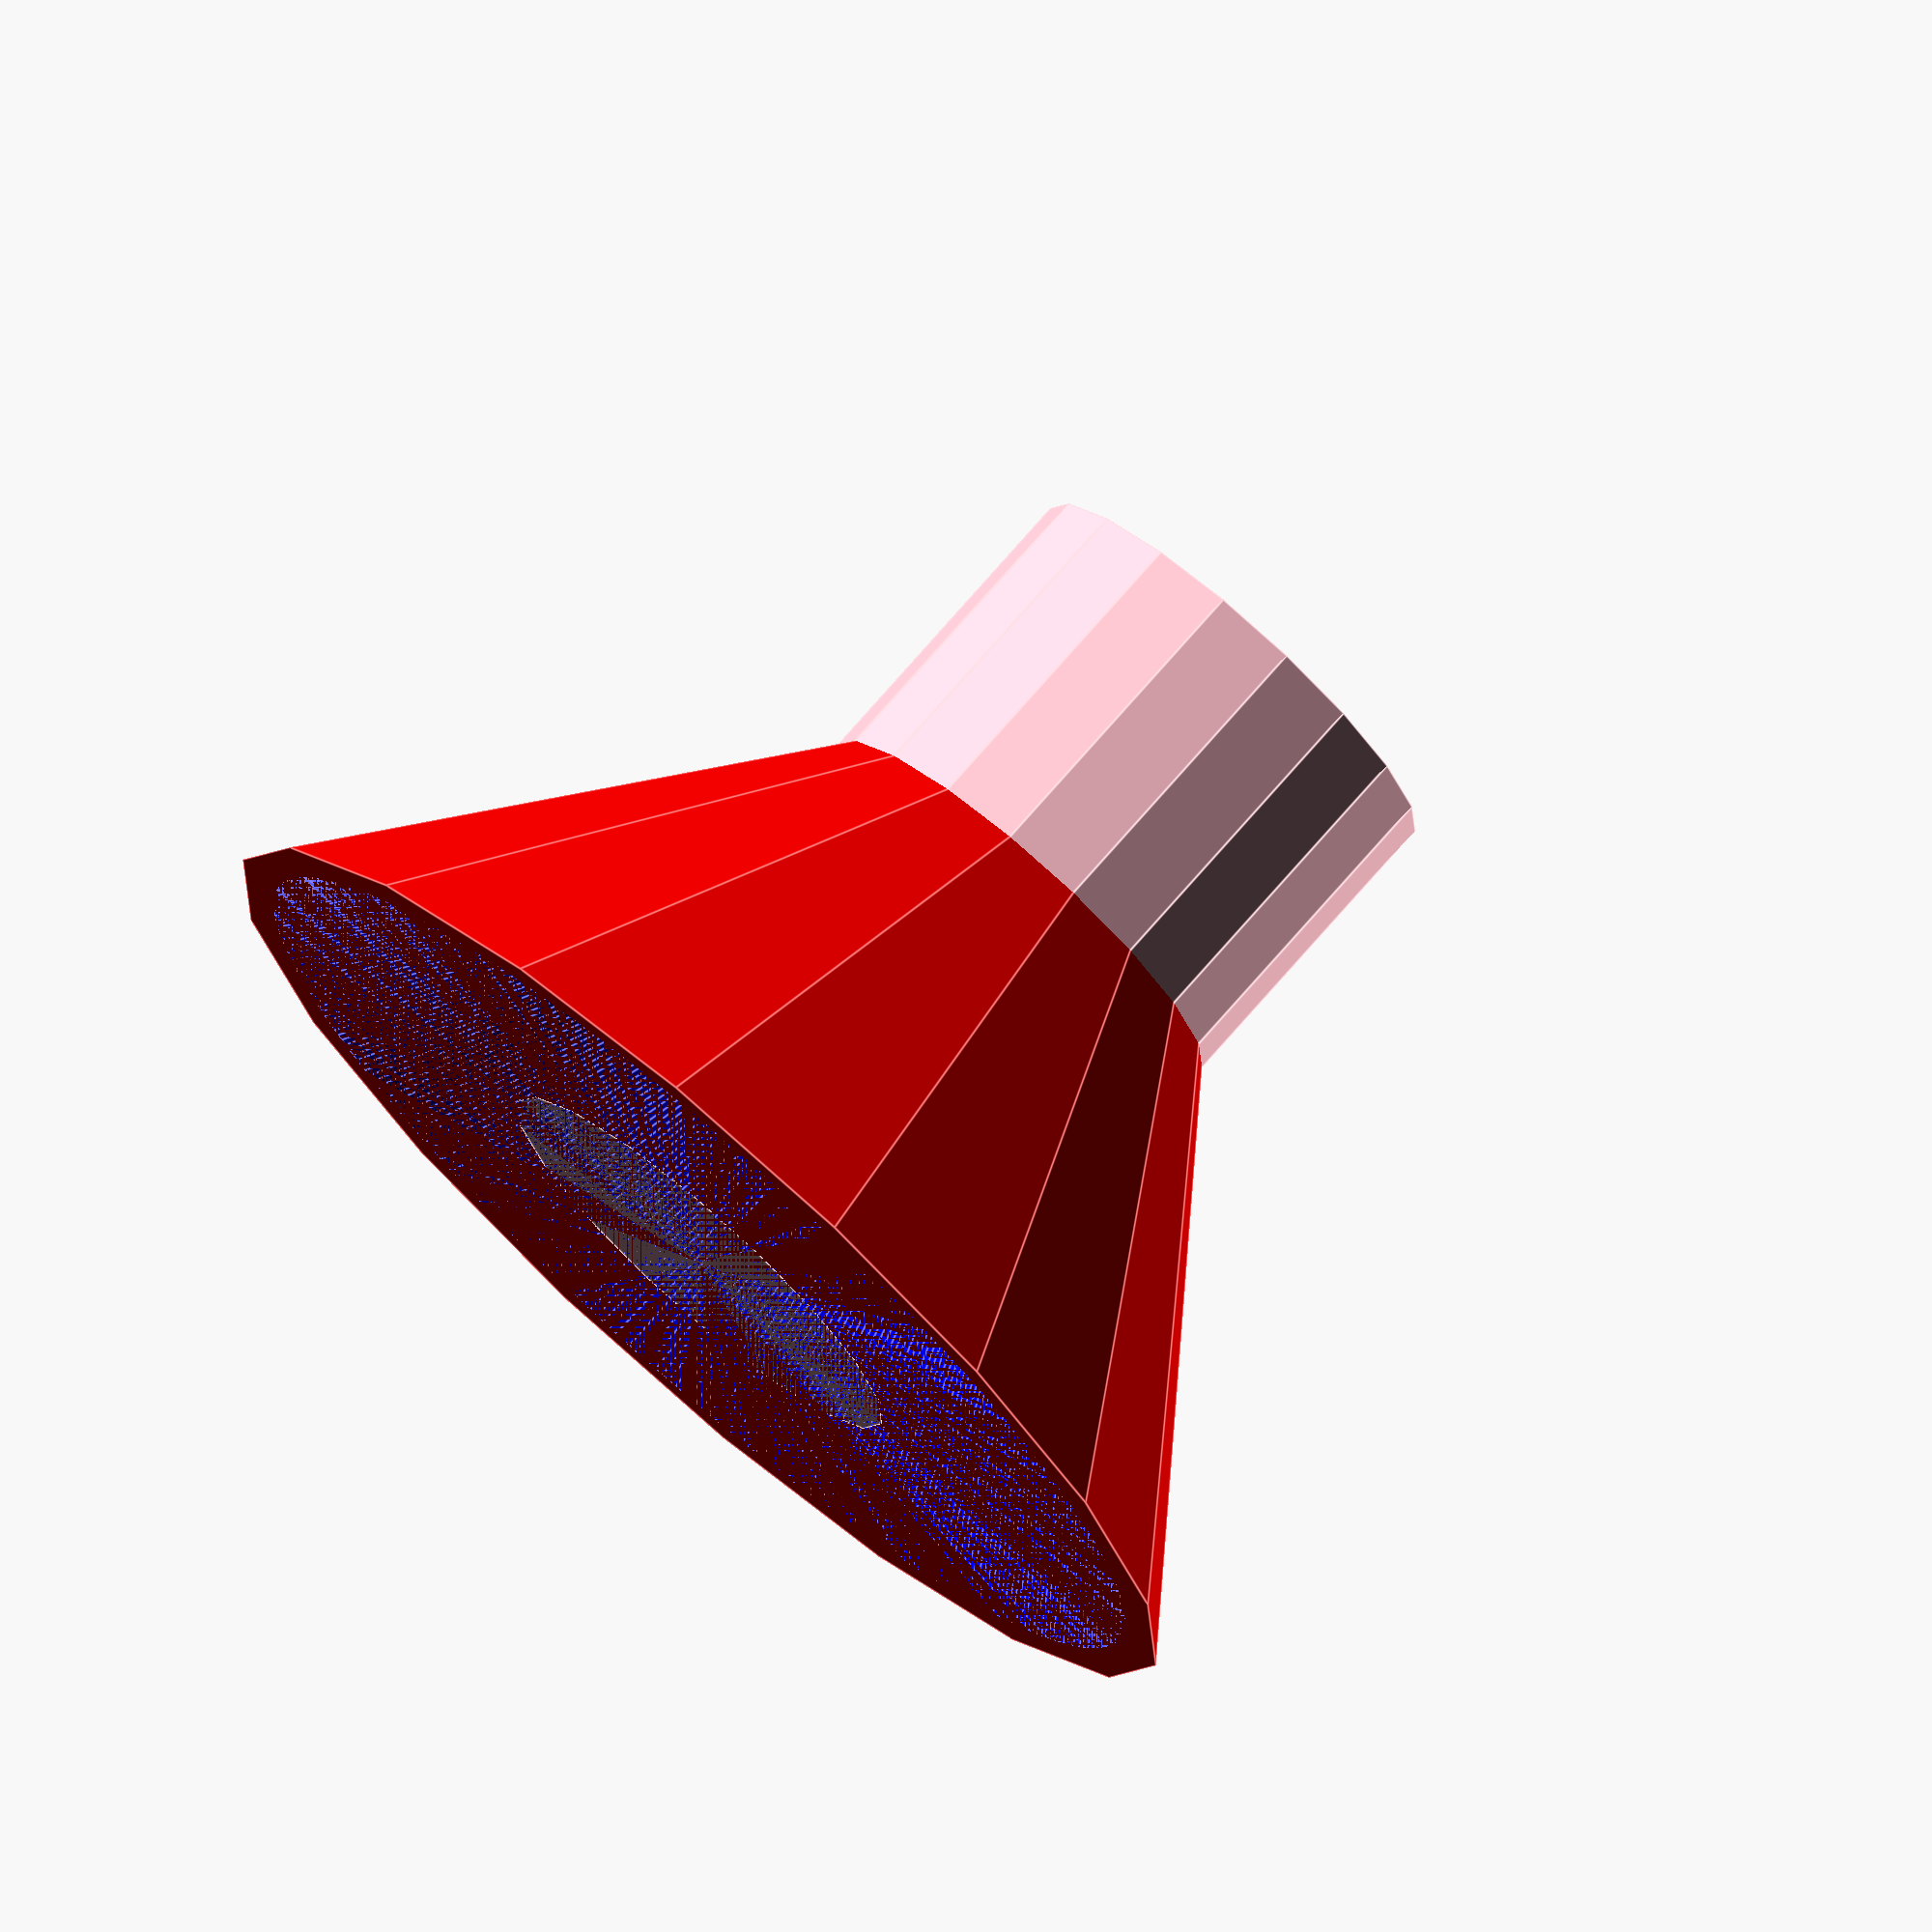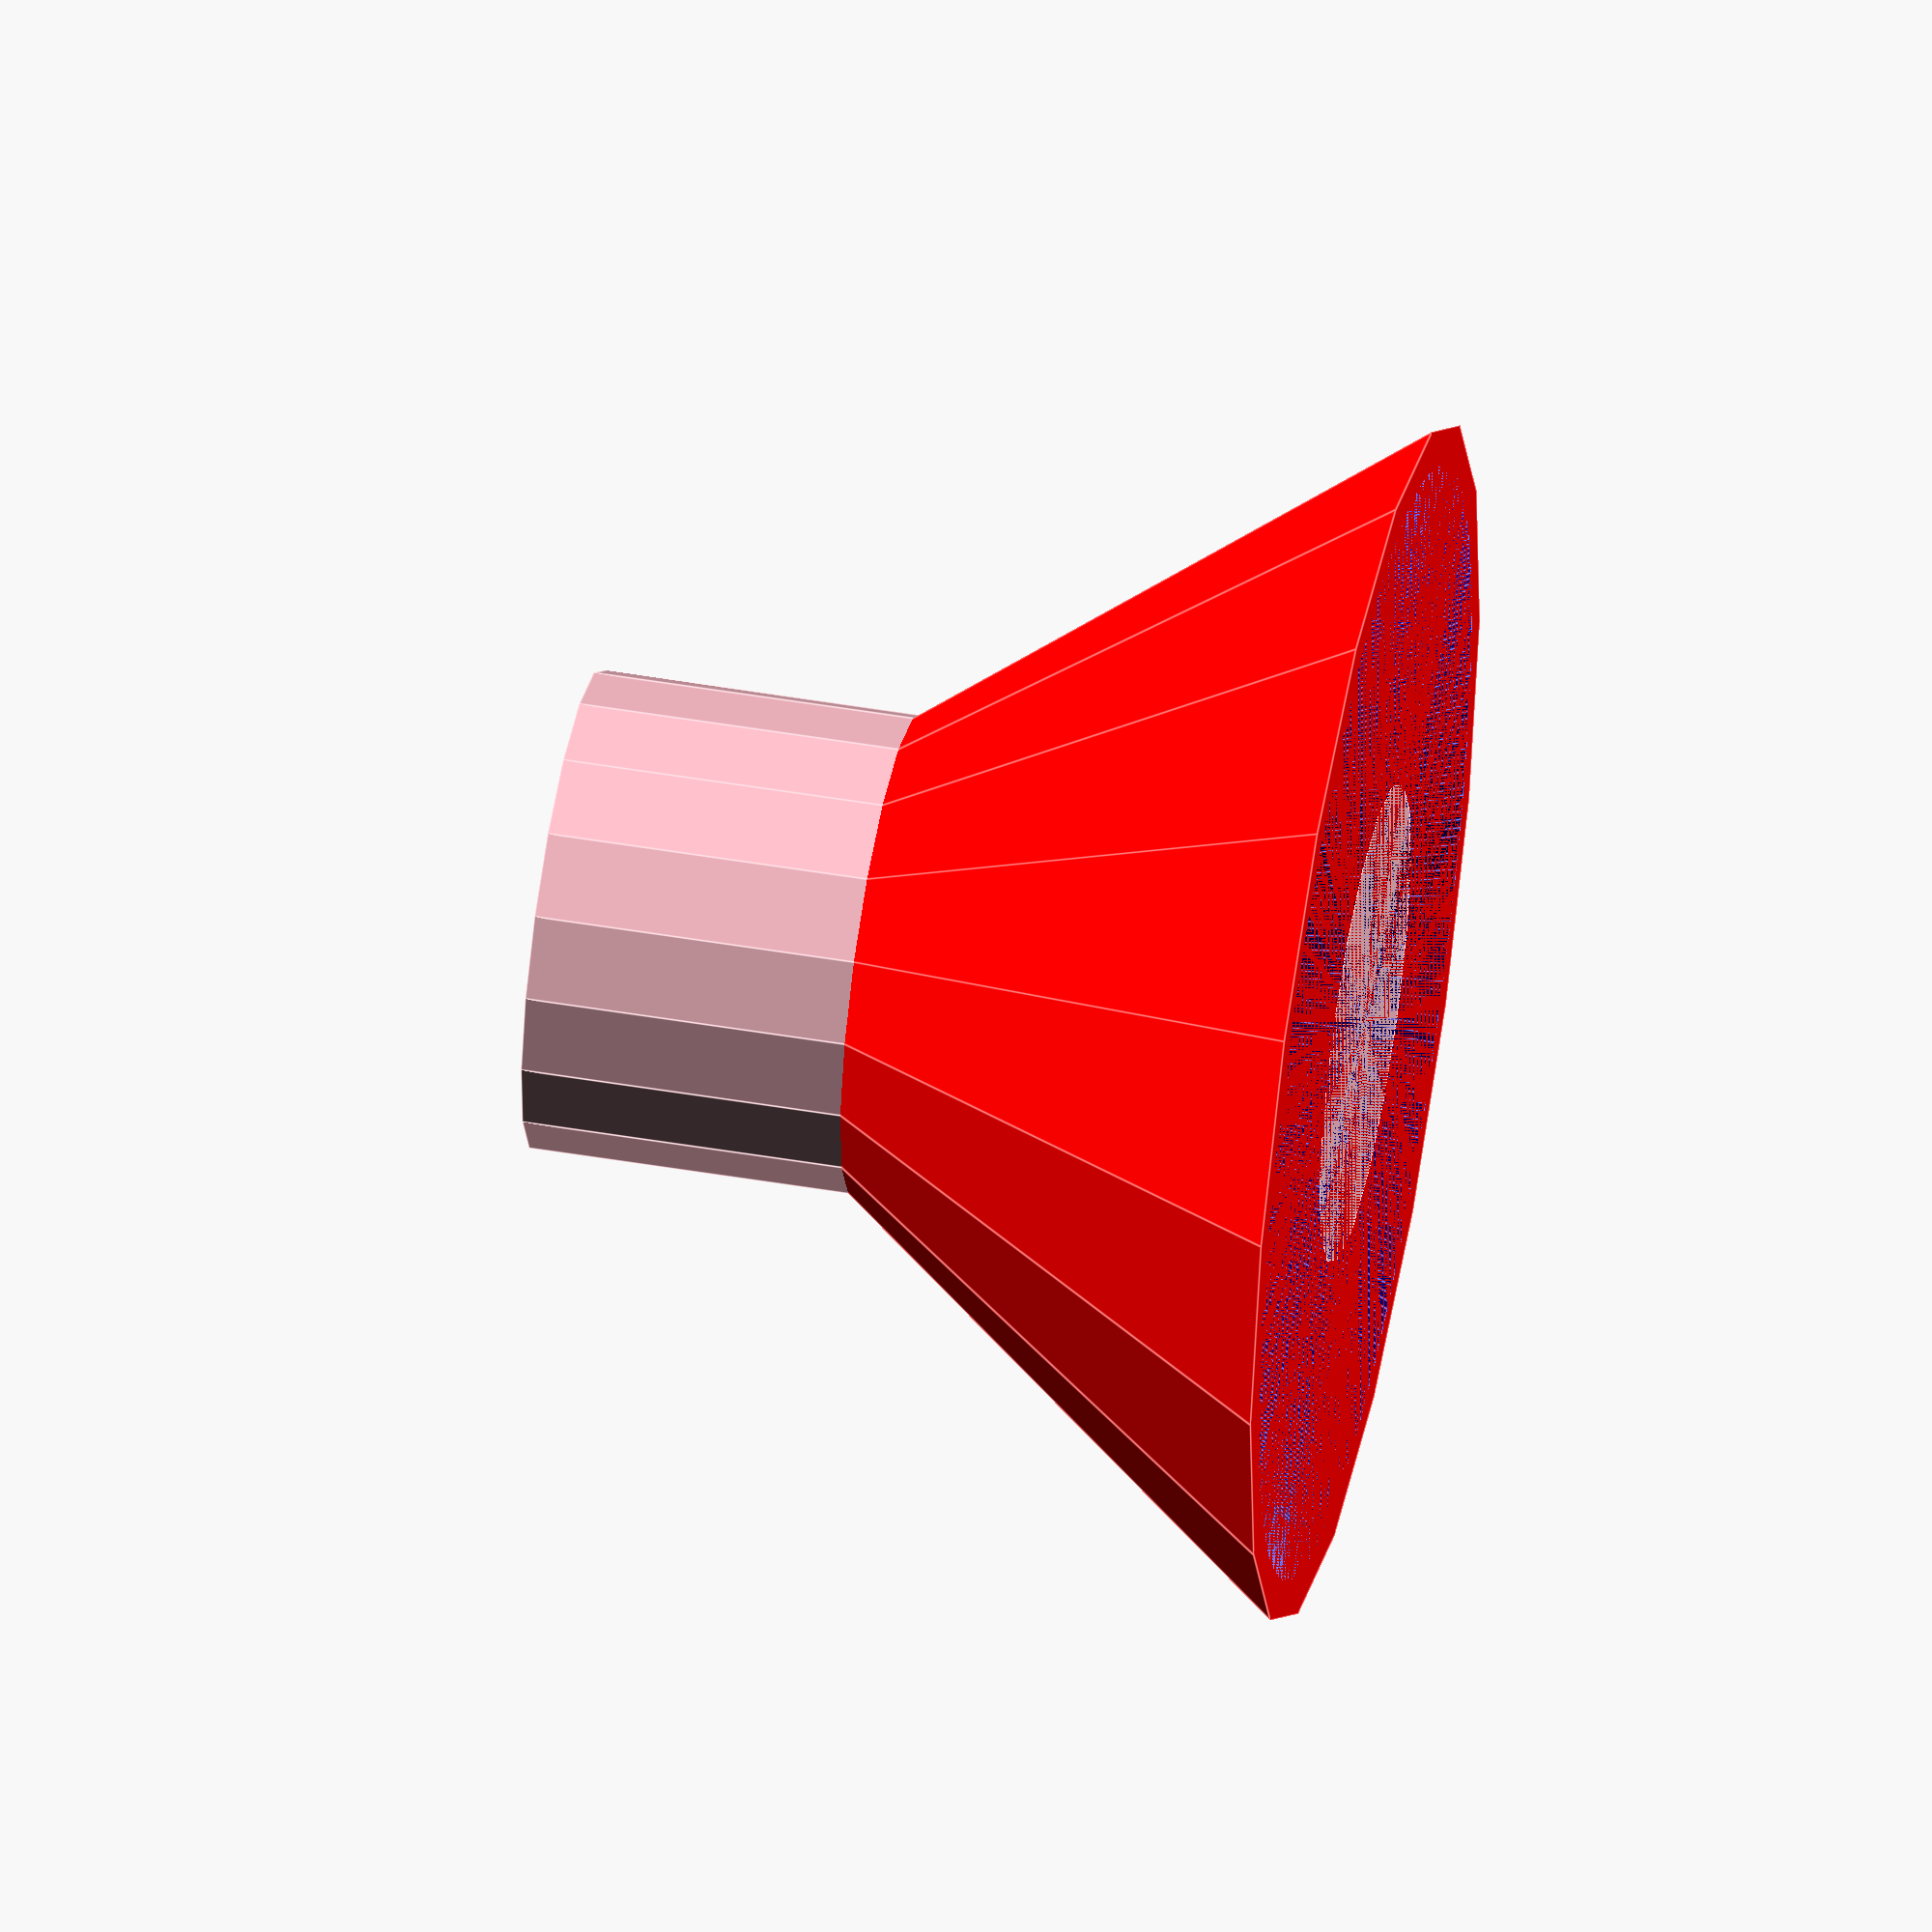
<openscad>
// funnel.scad copyright Jim Dodgen 2025 GNU General Public License v3
// first made for wide tip funnel for filling jars.
// then modified when a small 8mm funnel was needed
// should be easy to changes  values for other sizes and styles  
// inside uses a fine $fn and outside very coarse to allow air to escape.

testing = false;  // set to true to cut half off to view walls and adjustments


///*  large 48mm hole   
fine=400;
course=18;
mouth_d = 120;
tip_d = 48;
tip_lth = 0;  // adjustment value
height = (mouth_d/2) + 30;  // too shallow will cause supports to be needed
mouth_wall = 4;  // affexts cut_height also
tip_wall = 4;
mouth_height = 80;
cut_mouth_d = mouth_d - mouth_wall - 5;
cut_height = cut_mouth_d/2 + 12;
total_height = mouth_height+tip_lth;
//*/

/*   tiny 48mm hole
fine=400;
course=10;
mouth_d = 50;
mouth_height = 35;
tip_d = 8.3;  // outer D
tip_lth = 10; 
mouth_wall = 4;
tip_wall = 2;
cut_mouth_d = mouth_d - mouth_wall;
cut_height = mouth_height - mouth_wall; //cut_mouth_d/2 - 3;
total_height = mouth_height+tip_lth;
*/


difference()
{
	union()
	{
		color("red") cylinder(d1=mouth_d, d2=0, h=mouth_height, $fn=course);
		color("pink")cylinder(d=tip_d,  h=total_height, $fn=course);
	}
	color("blue")cylinder(d1=cut_mouth_d, d2=0, h=cut_height, $fn=fine);
	color("purple")cylinder(d=tip_d-tip_wall,  h=total_height, $fn=fine);
	if (testing) // cutout view of walls after adjustments
		translate([0,-mouth_d/2, 0]) cube([mouth_d,mouth_d,mouth_d]);
}
	

</openscad>
<views>
elev=284.8 azim=292.9 roll=221.0 proj=o view=edges
elev=132.3 azim=114.6 roll=79.1 proj=o view=edges
</views>
